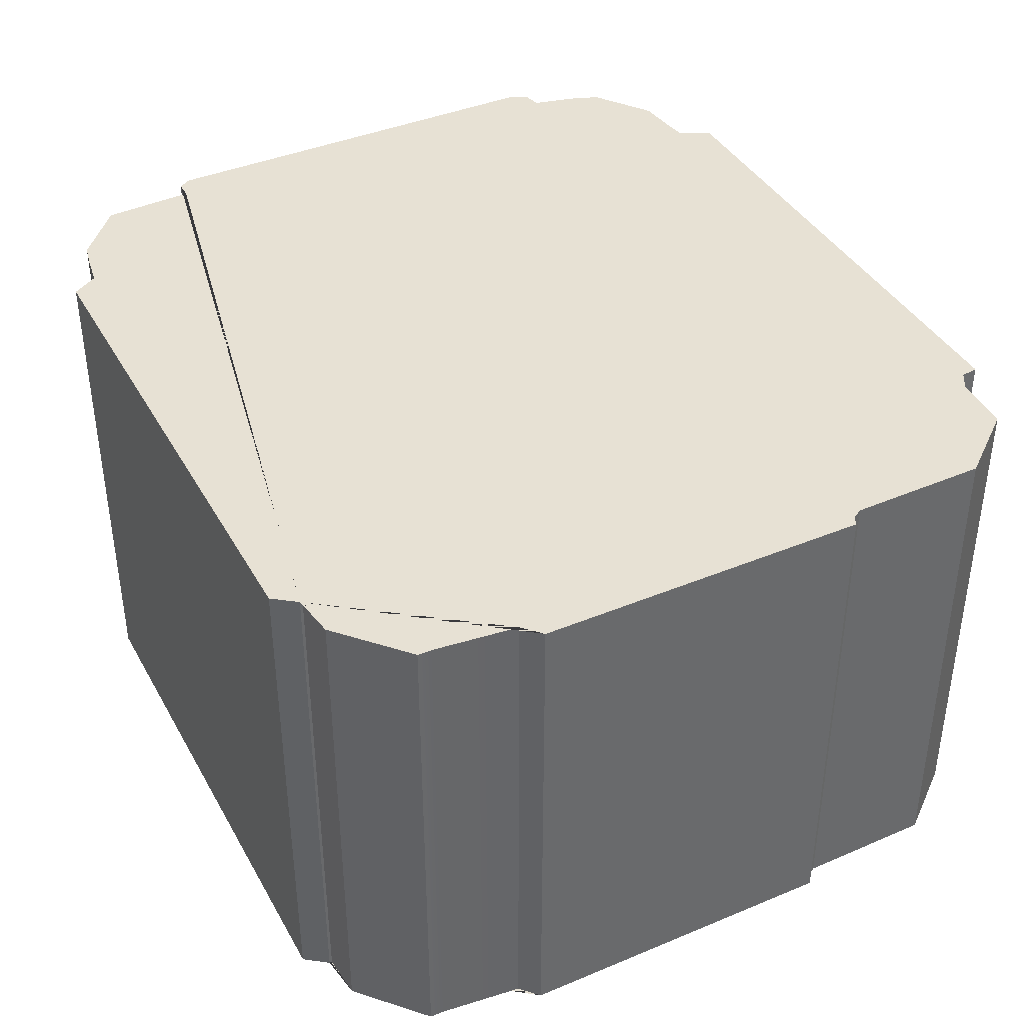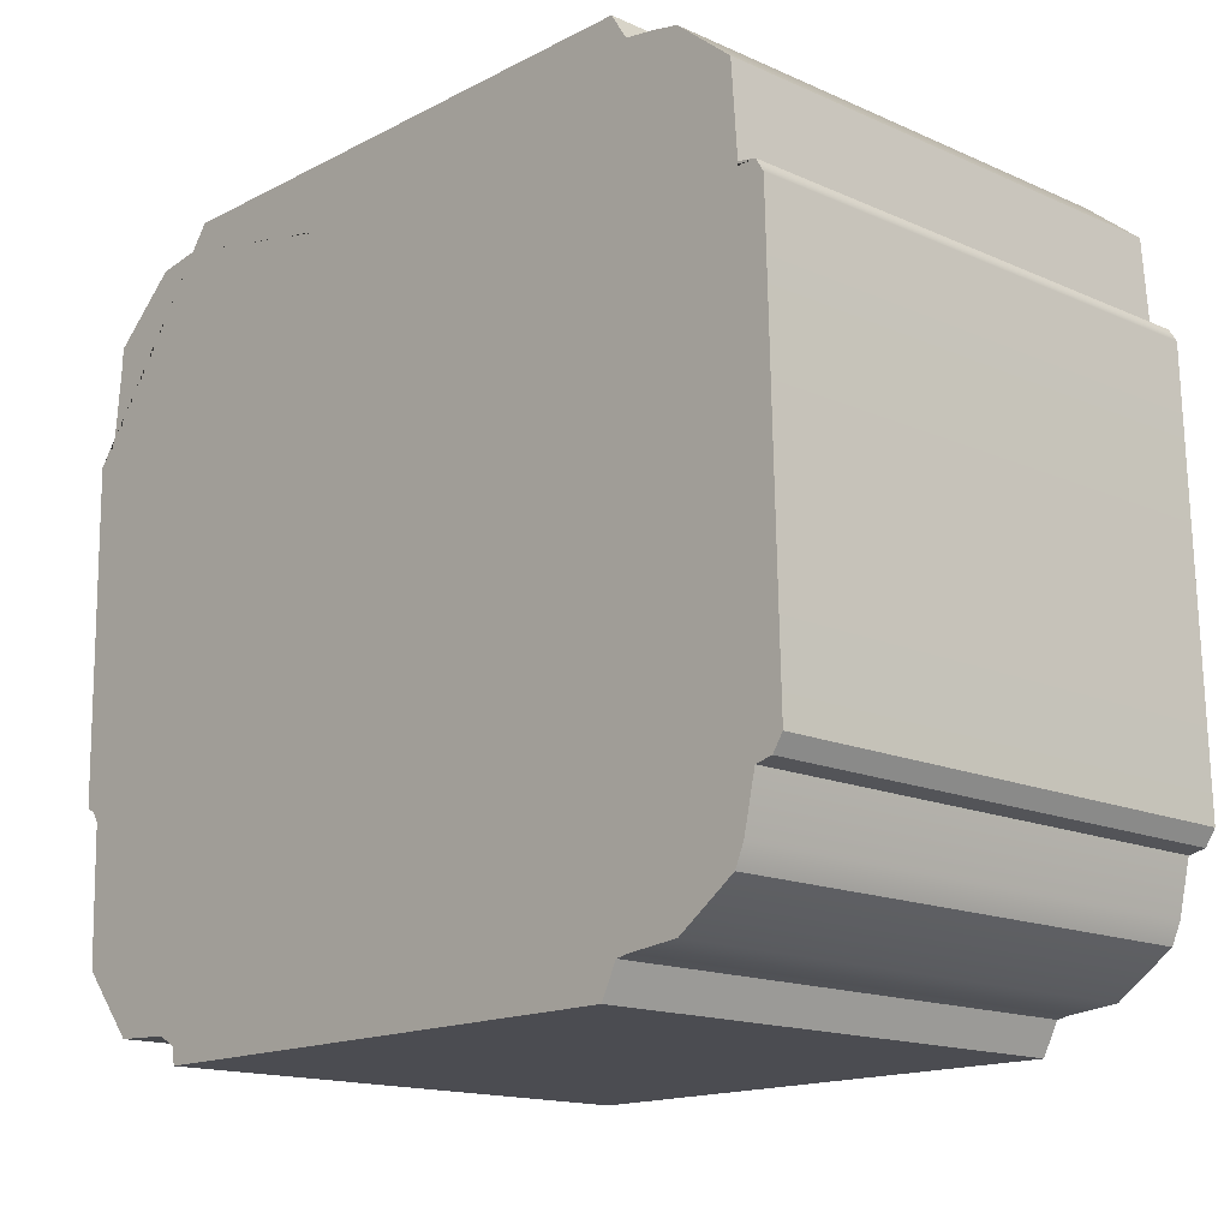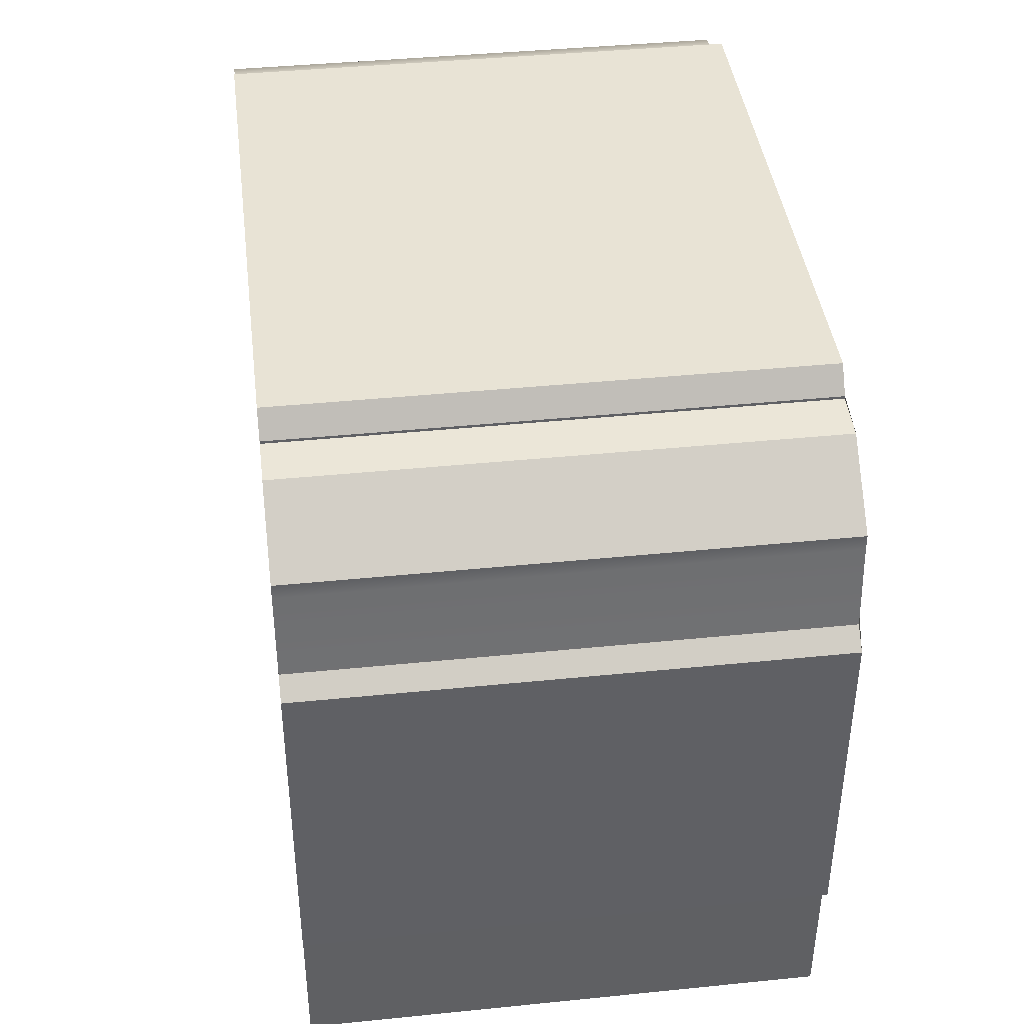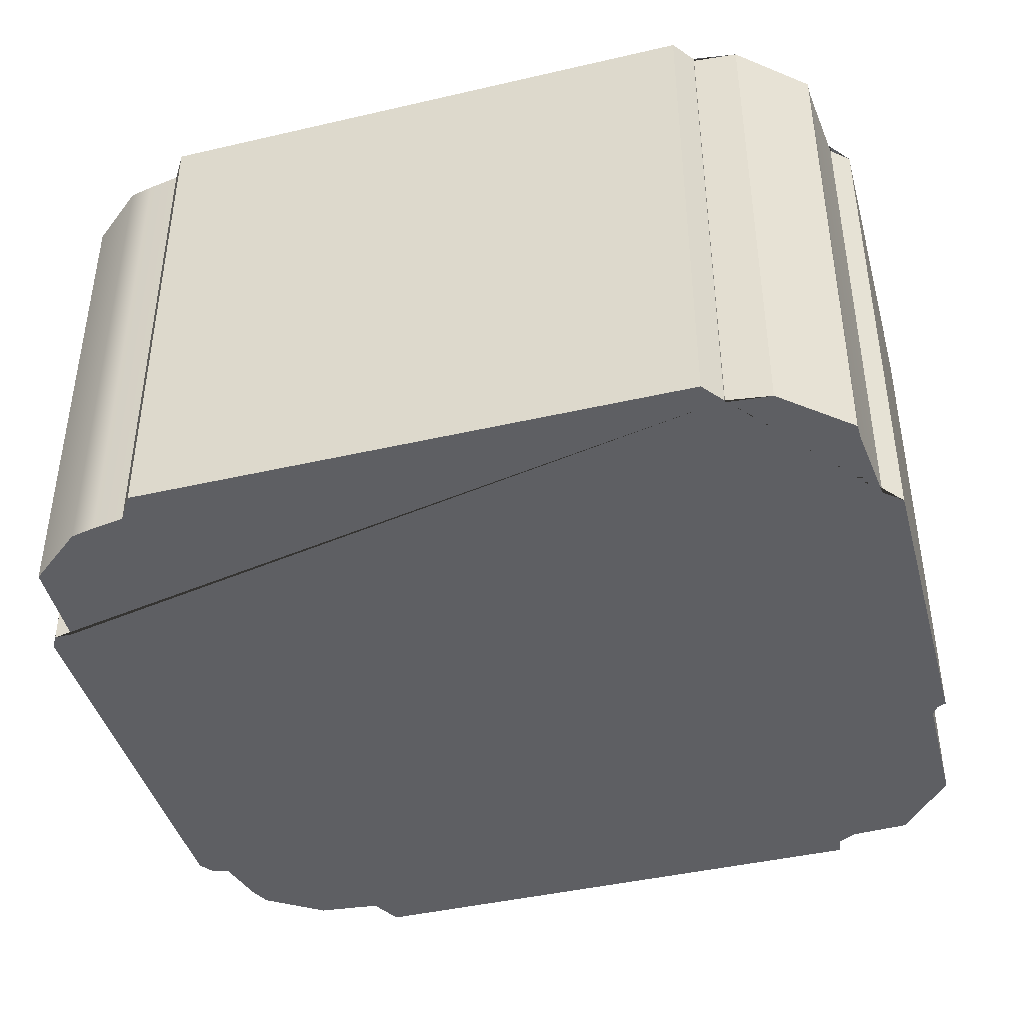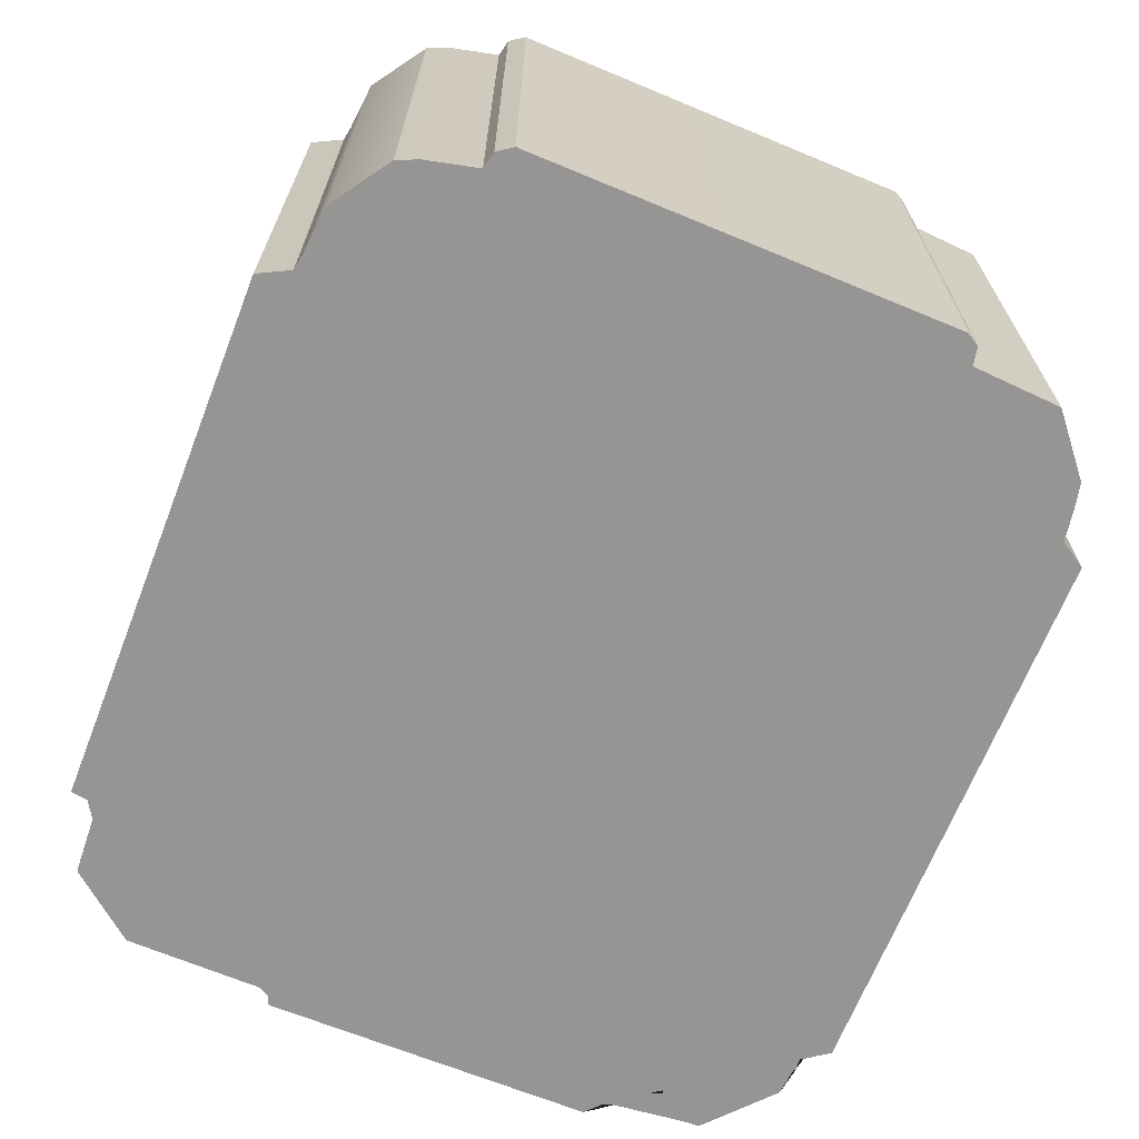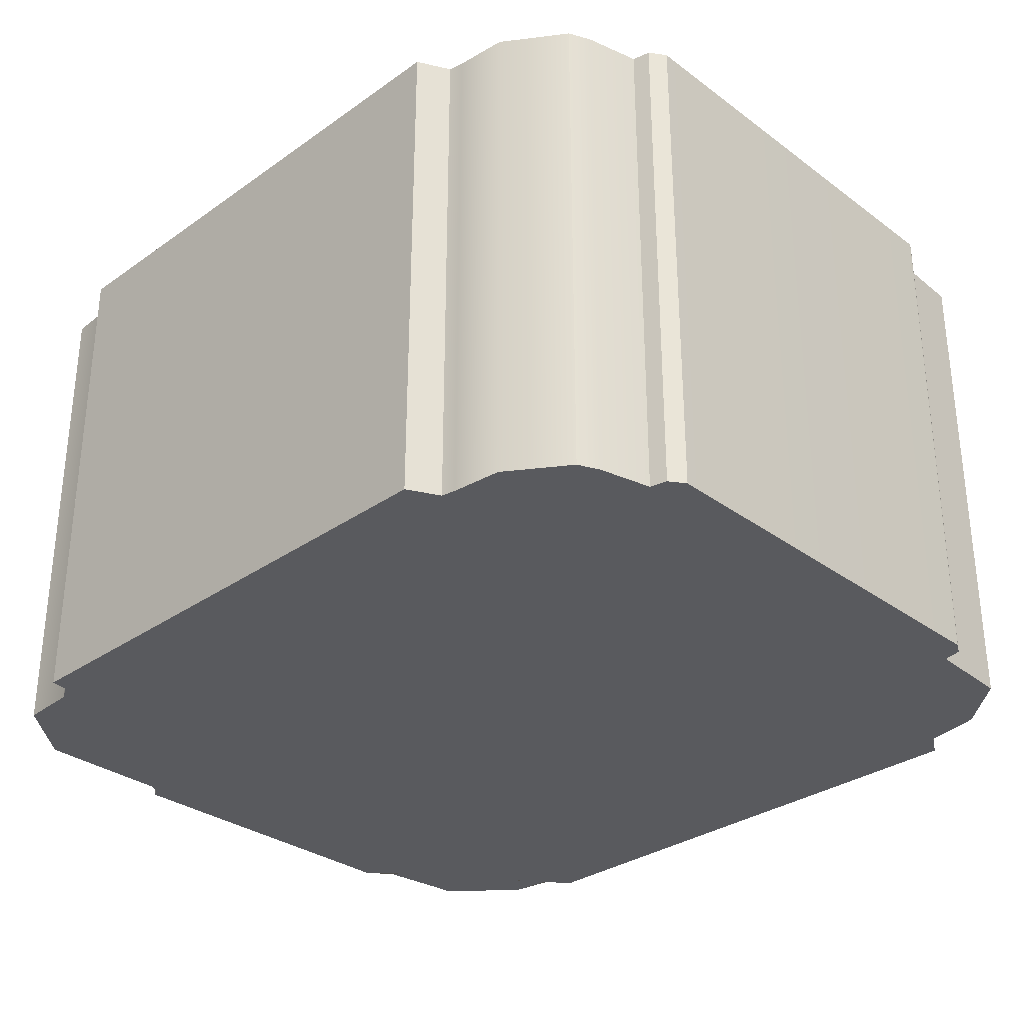
<metadata>
{"format":"obj","ext":"obj","renderer":"f3d","projection":"perspective","resolution":1024,"background":"white","views":[{"elev":39.6,"azim":-116.4,"up":"+Z"},{"elev":-15.4,"azim":46.8,"up":"+Y"},{"elev":40.6,"azim":-97.1,"up":"+Y"},{"elev":-41.9,"azim":-164.0,"up":"+Z"},{"elev":-67.5,"azim":68.8,"up":"+Z"},{"elev":-31.3,"azim":45.1,"up":"+Z"}]}
</metadata>
<code>
g default
v -4.01 5.028 0
v -3.9 5.18 0
v -0.2906 5.206 0
v -0.1807 5.037 0
v 0.03066 5.003 0
v 0.1913 4.969 0
v 0.5632 4.665 0
v 0.6055 4.064 0
v 0.7239 4.064 0
v 0.7746 3.98 0
v 0.8422 1.224 0
v 0.7746 1.123 0
v 0.6647 1.097 0
v 0.5886 0.759 0
v 0.5294 0.6238 0
v 0.1575 0.3617 0
v -0.1638 0.3279 0
v -0.2568 0.311 0
v -0.3582 0.1081 0
v -3.858 0.09964 0
v -3.875 0.2095 0
v -3.993 0.2772 0
v -4.374 0.2941 0
v -4.737 0.7252 0
v -4.762 1.613 0
v -4.805 1.68 0
v -4.864 1.706 0
v -4.898 3.861 0
v -4.779 3.971 0
v -4.729 4.504 0
v -4.729 4.597 0
v -4.298 4.986 0
v -4.01 5.011 0
v -4.01 5.028 -3.313
v -3.9 5.18 -3.313
v -0.2906 5.206 -3.313
v -0.1807 5.037 -3.313
v 0.03066 5.003 -3.313
v 0.1913 4.969 -3.313
v 0.5632 4.665 -3.313
v 0.6055 4.064 -3.313
v 0.7239 4.064 -3.313
v 0.7746 3.98 -3.313
v 0.8422 1.224 -3.313
v 0.7746 1.123 -3.313
v 0.6647 1.097 -3.313
v 0.5886 0.759 -3.313
v 0.5294 0.6238 -3.313
v 0.1575 0.3617 -3.313
v -0.1638 0.3279 -3.313
v -0.2568 0.311 -3.313
v -0.3582 0.1081 -3.313
v -3.858 0.09964 -3.313
v -3.875 0.2095 -3.313
v -3.993 0.2772 -3.313
v -4.374 0.2941 -3.313
v -4.737 0.7252 -3.313
v -4.762 1.613 -3.313
v -4.805 1.68 -3.313
v -4.864 1.706 -3.313
v -4.898 3.861 -3.313
v -4.779 3.971 -3.313
v -4.729 4.504 -3.313
v -4.729 4.597 -3.313
v -4.298 4.986 -3.313
v -4.01 5.011 -3.313
g polySurface1
f 34 35 36 37 38 39 40 41 42 43 44 45 46 47 48 49 50 51 52 53 54 55 56 57 58 59 60 61 62 63 64 65 66
f 1 33 32 31 30 29 28 27 26 25 24 23 22 21 20 19 18 17 16 15 14 13 12 11 10 9 8 7 6 5 4 3 2
f 1 2 35 34
f 2 3 36 35
f 3 4 37 36
f 4 5 38 37
f 5 6 39 38
f 6 7 40 39
f 7 8 41 40
f 8 9 42 41
f 9 10 43 42
f 10 11 44 43
f 11 12 45 44
f 12 13 46 45
f 13 14 47 46
f 14 15 48 47
f 15 16 49 48
f 16 17 50 49
f 17 18 51 50
f 18 19 52 51
f 19 20 53 52
f 20 21 54 53
f 21 22 55 54
f 22 23 56 55
f 23 24 57 56
f 24 25 58 57
f 25 26 59 58
f 26 27 60 59
f 27 28 61 60
f 28 29 62 61
f 29 30 63 62
f 30 31 64 63
f 31 32 65 64
f 32 33 66 65
f 33 1 34 66

</code>
